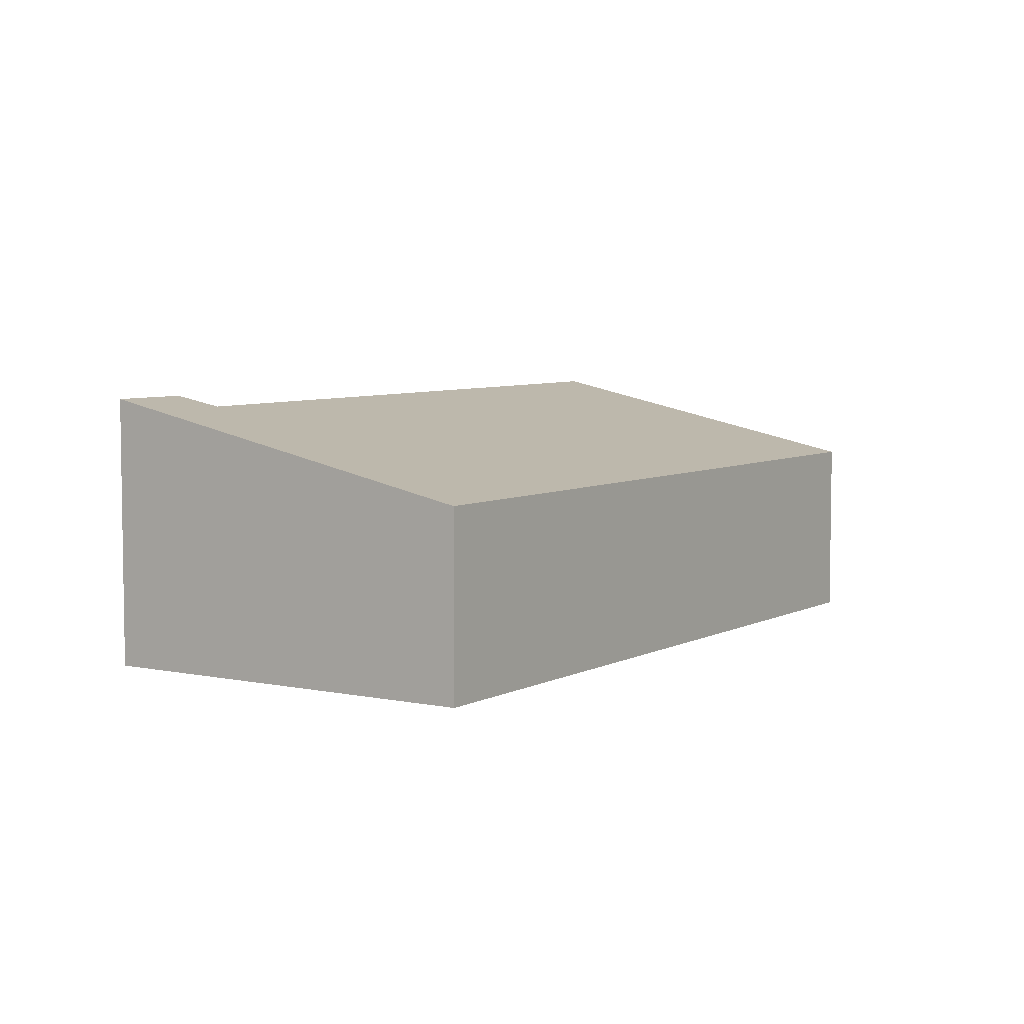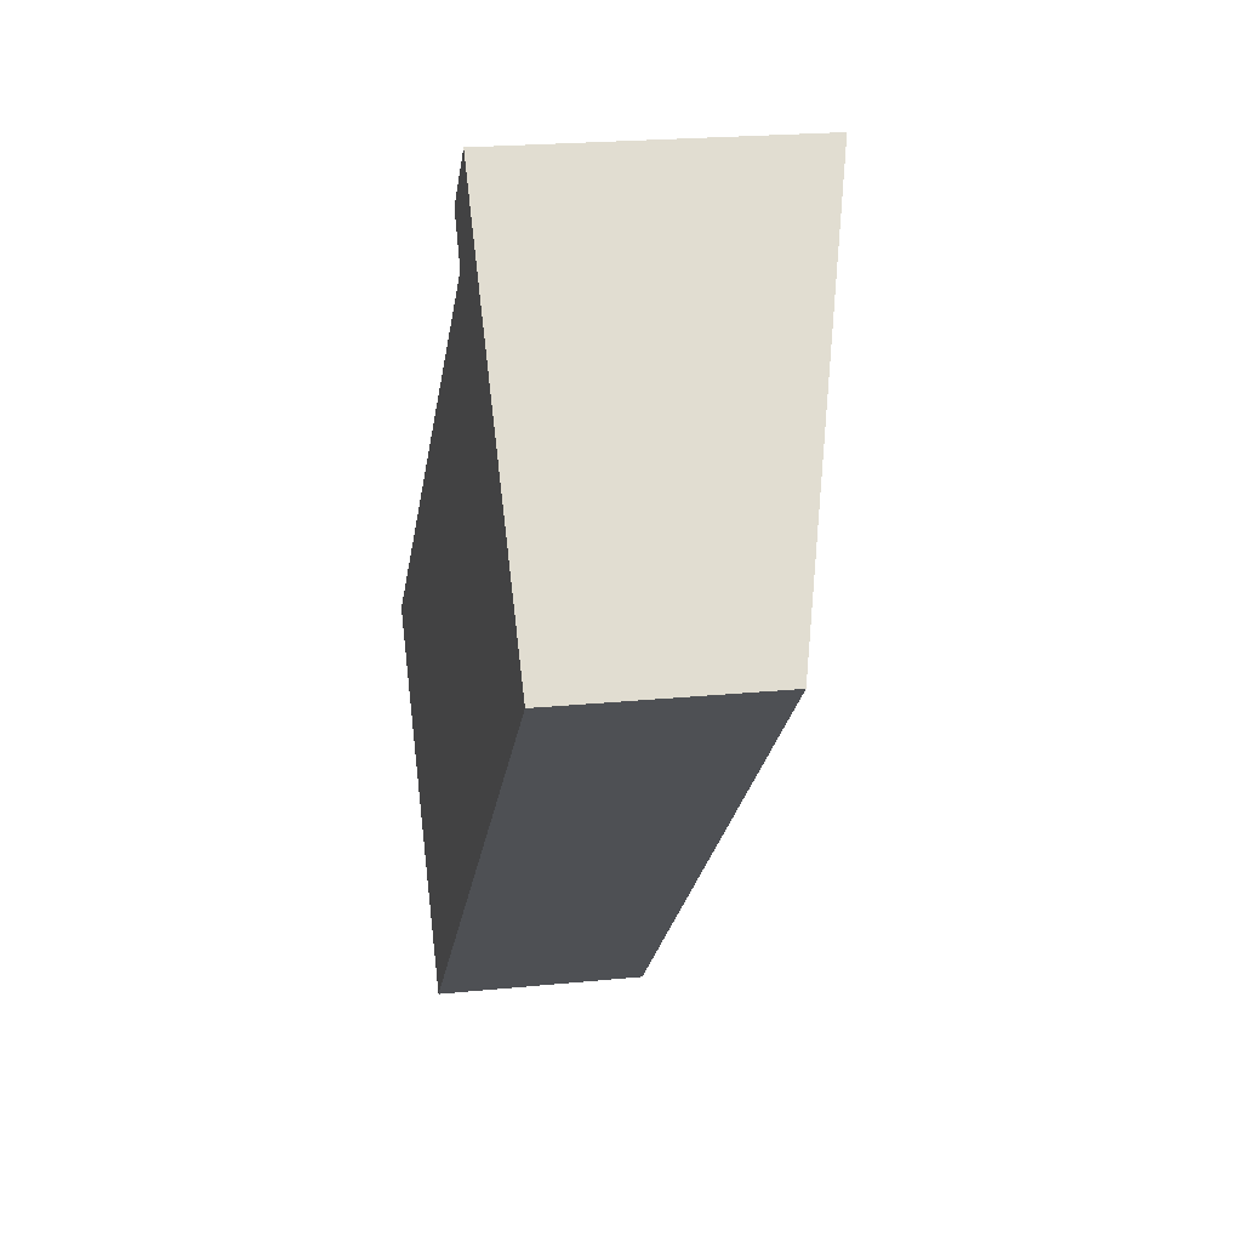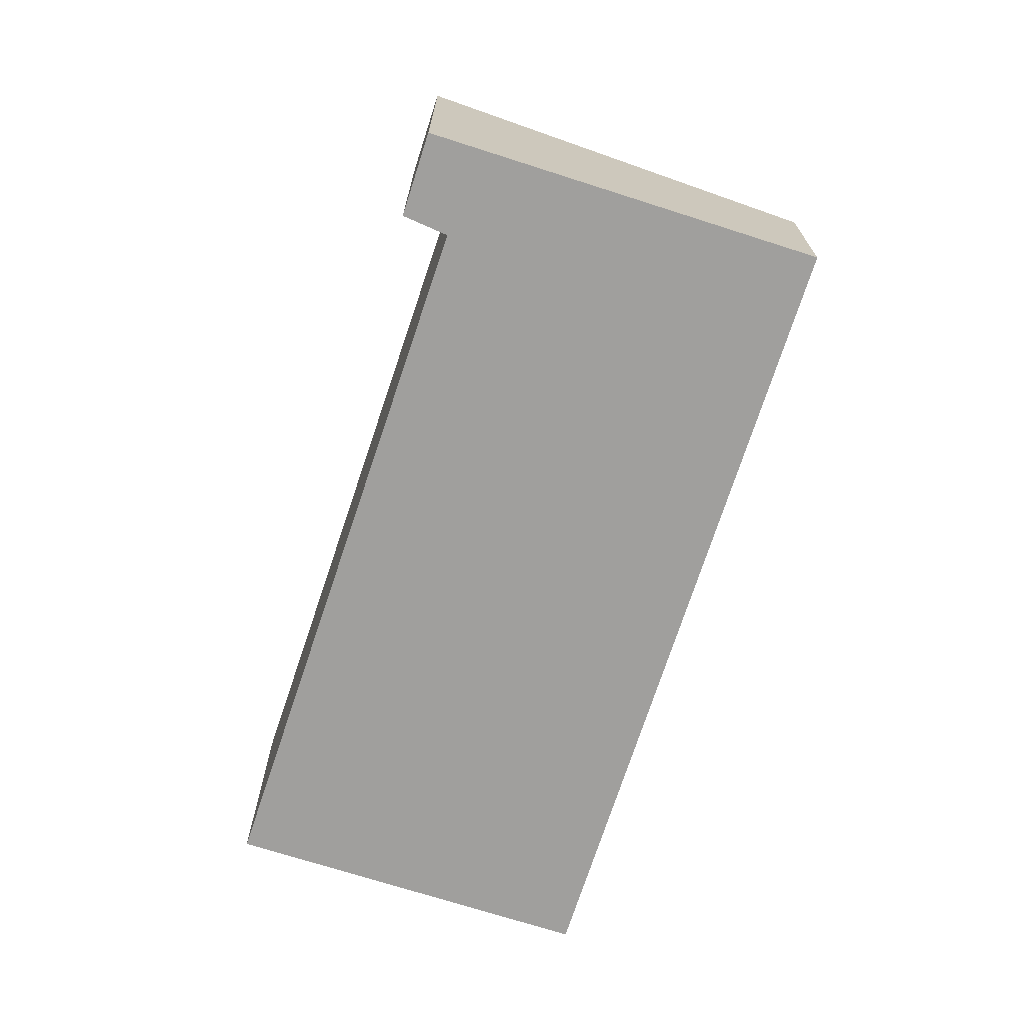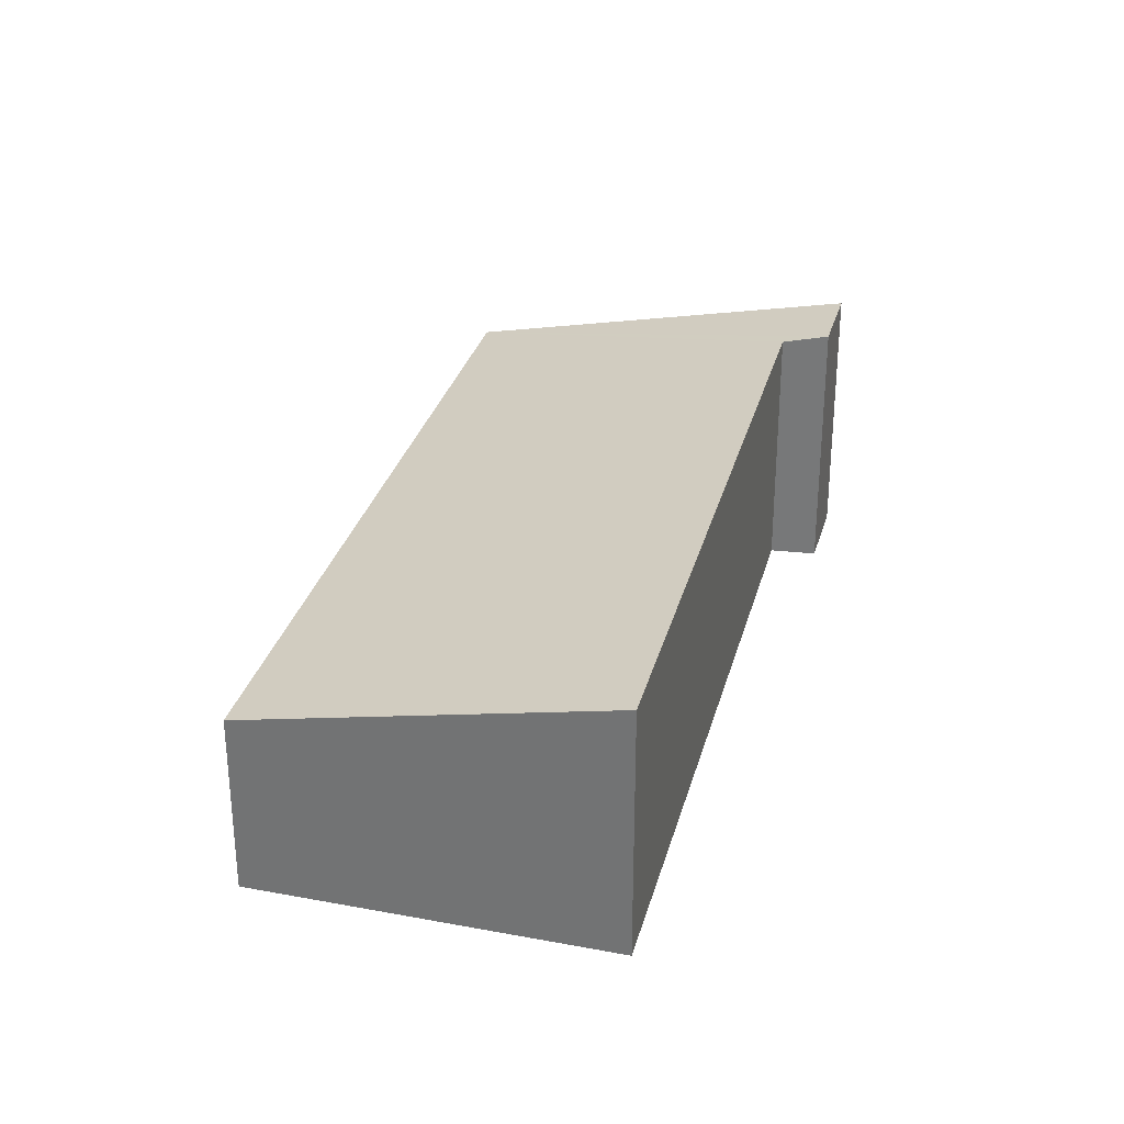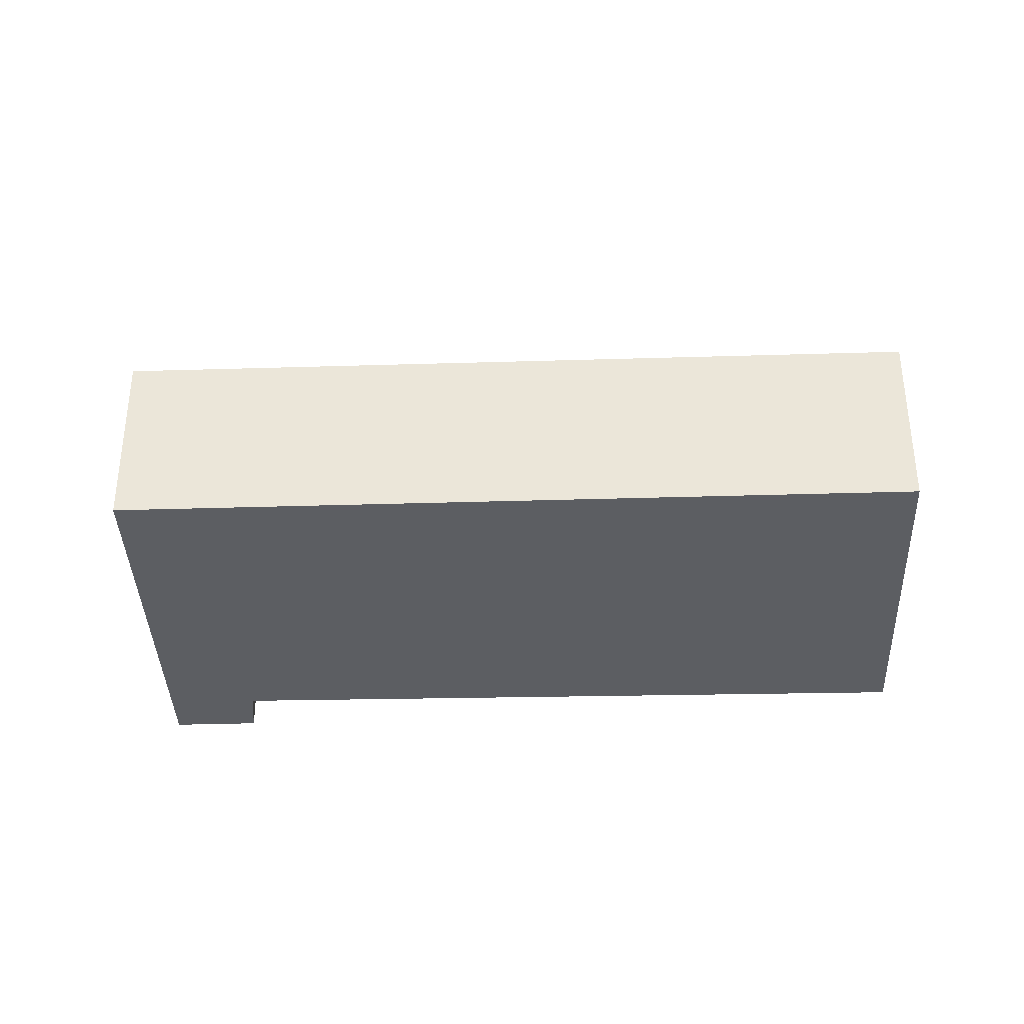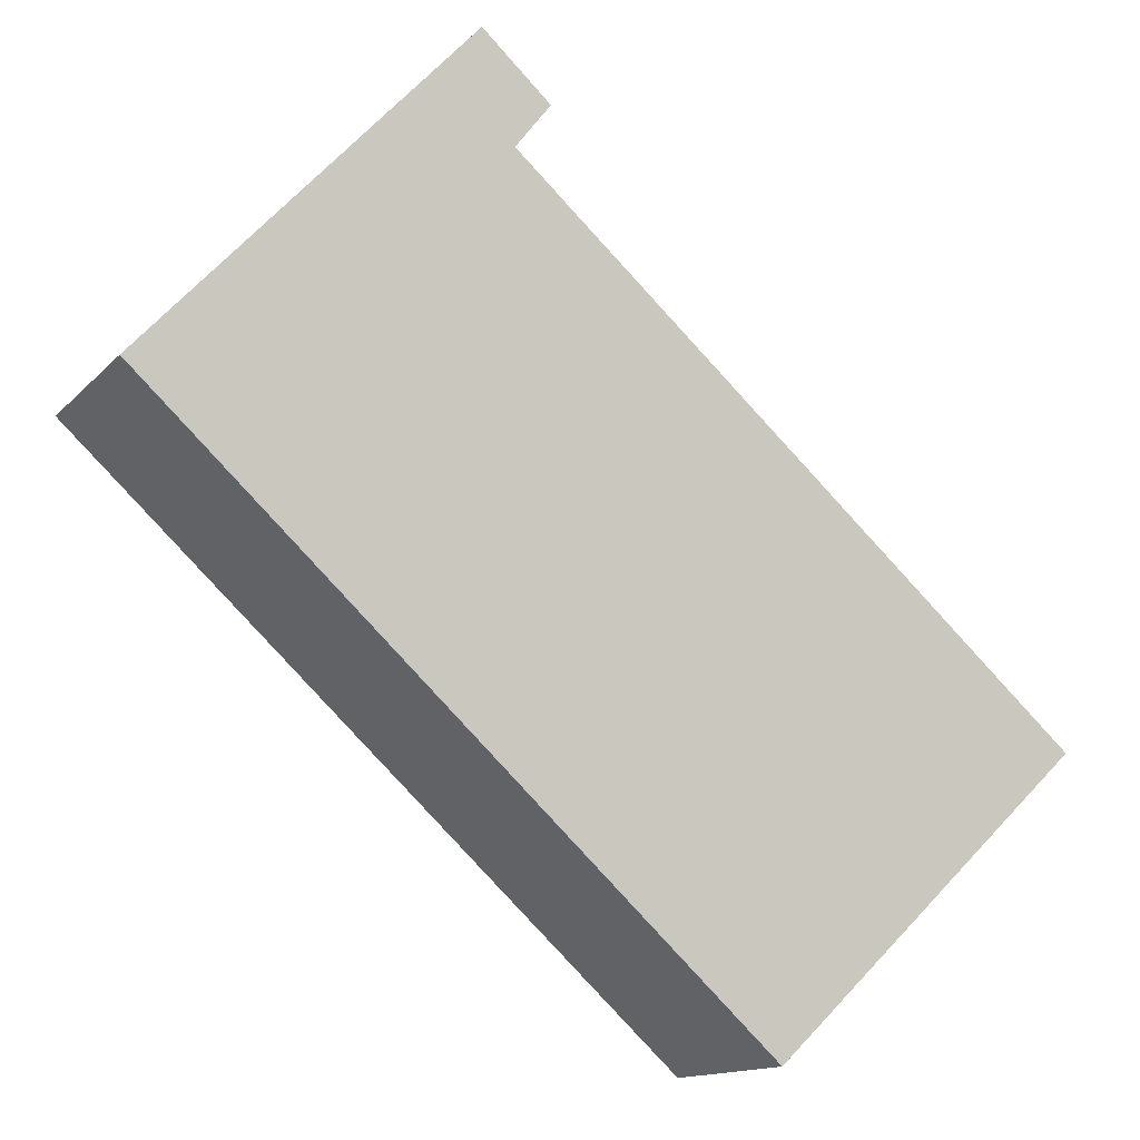
<metadata>
{"format":"obj","ext":"obj","renderer":"f3d","projection":"perspective","resolution":1024,"background":"white","views":[{"elev":5.8,"azim":81.1,"up":"+Y"},{"elev":22.3,"azim":80.2,"up":"+Z"},{"elev":-71.4,"azim":30.0,"up":"+Y"},{"elev":31.3,"azim":-117.2,"up":"+Y"},{"elev":-37.4,"azim":140.0,"up":"+Y"},{"elev":-13.8,"azim":153.9,"up":"+Z"}]}
</metadata>
<code>
v  5.526 2.624 5.517
v  8.179 1.792 2.592
v  4.905 2.624 4.954
v  5.18 2.526 4.576
v  0 2.545 1.558e-16
v  2.402 1.792 -2.647
v  0 0 0
v  5.18 -2.802e-16 4.576
v  4.905 -3.033e-16 4.954
v  5.526 -3.378e-16 5.517
v  8.179 -1.587e-16 2.592
v  2.402 1.621e-16 -2.647
g defaultobject
f 1 2 3
f 4 3 2
f 5 4 2
f 6 5 2
f 7 4 5
f 4 7 8
f 9 1 3
f 1 9 10
f 10 2 1
f 2 10 11
f 12 2 11
f 2 12 6
f 6 7 5
f 7 6 12
f 4 9 3
f 9 4 8
f 9 11 10
f 11 9 8
f 11 8 12
f 12 8 7

</code>
